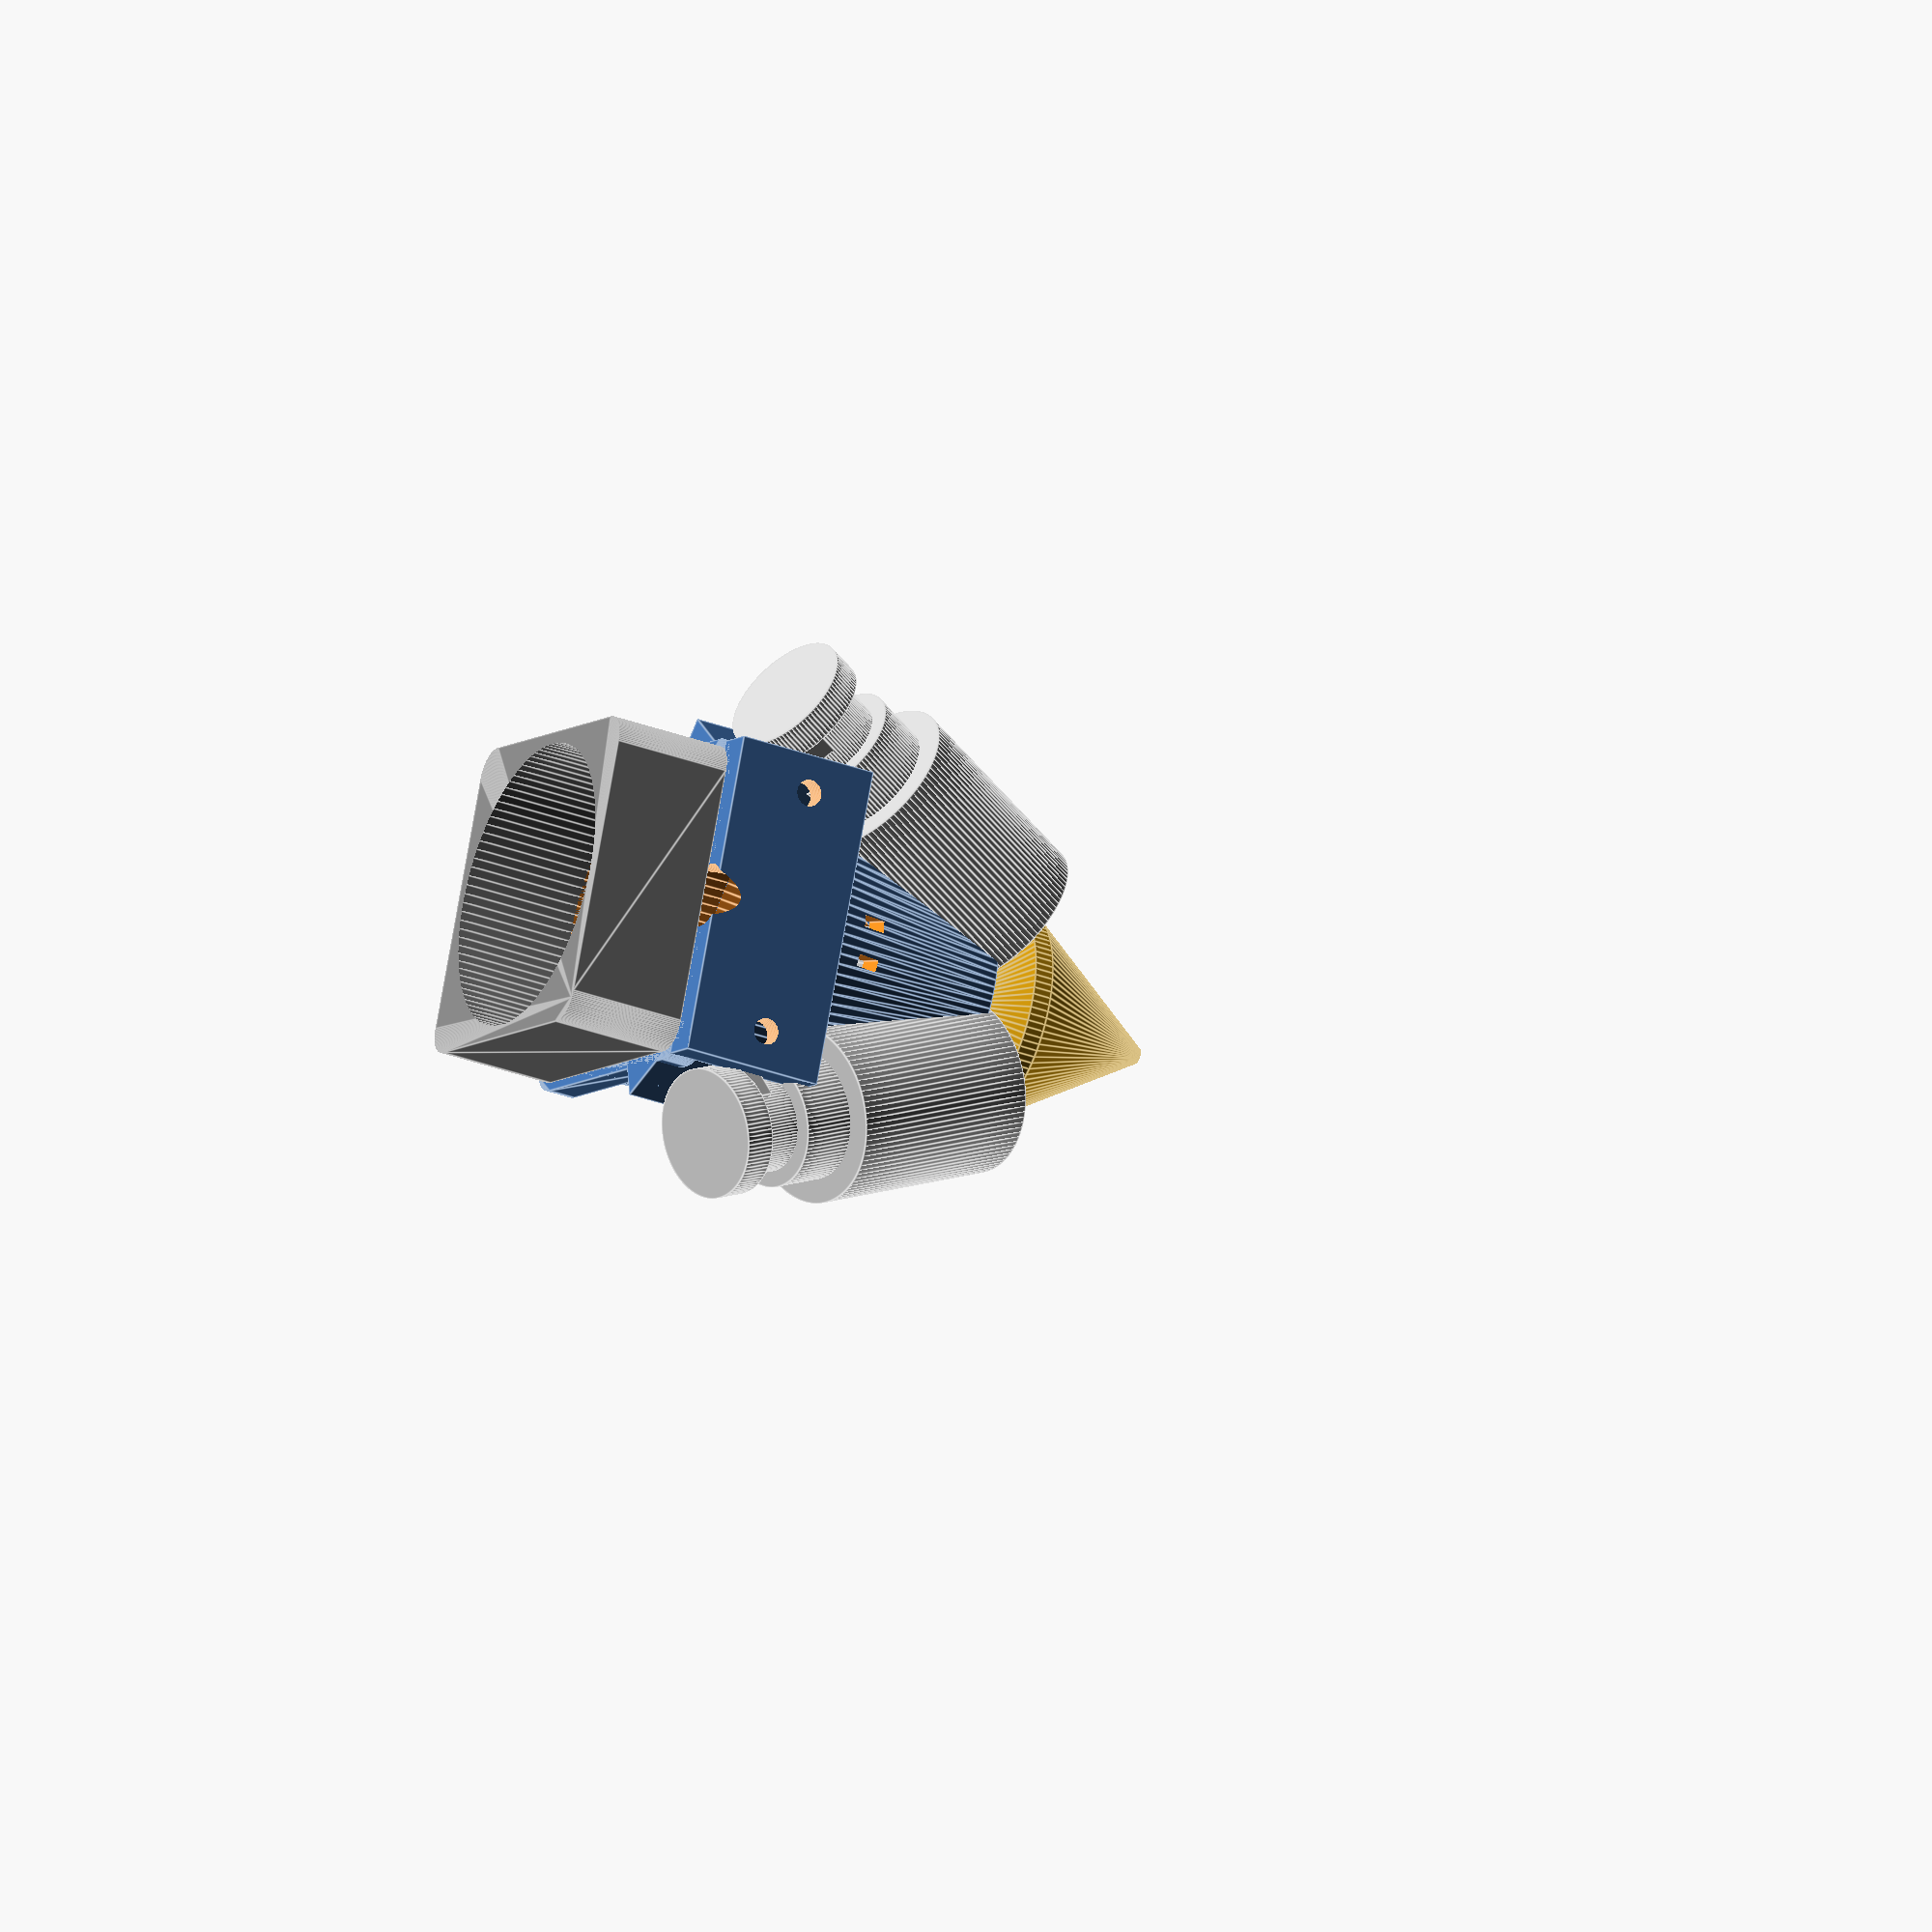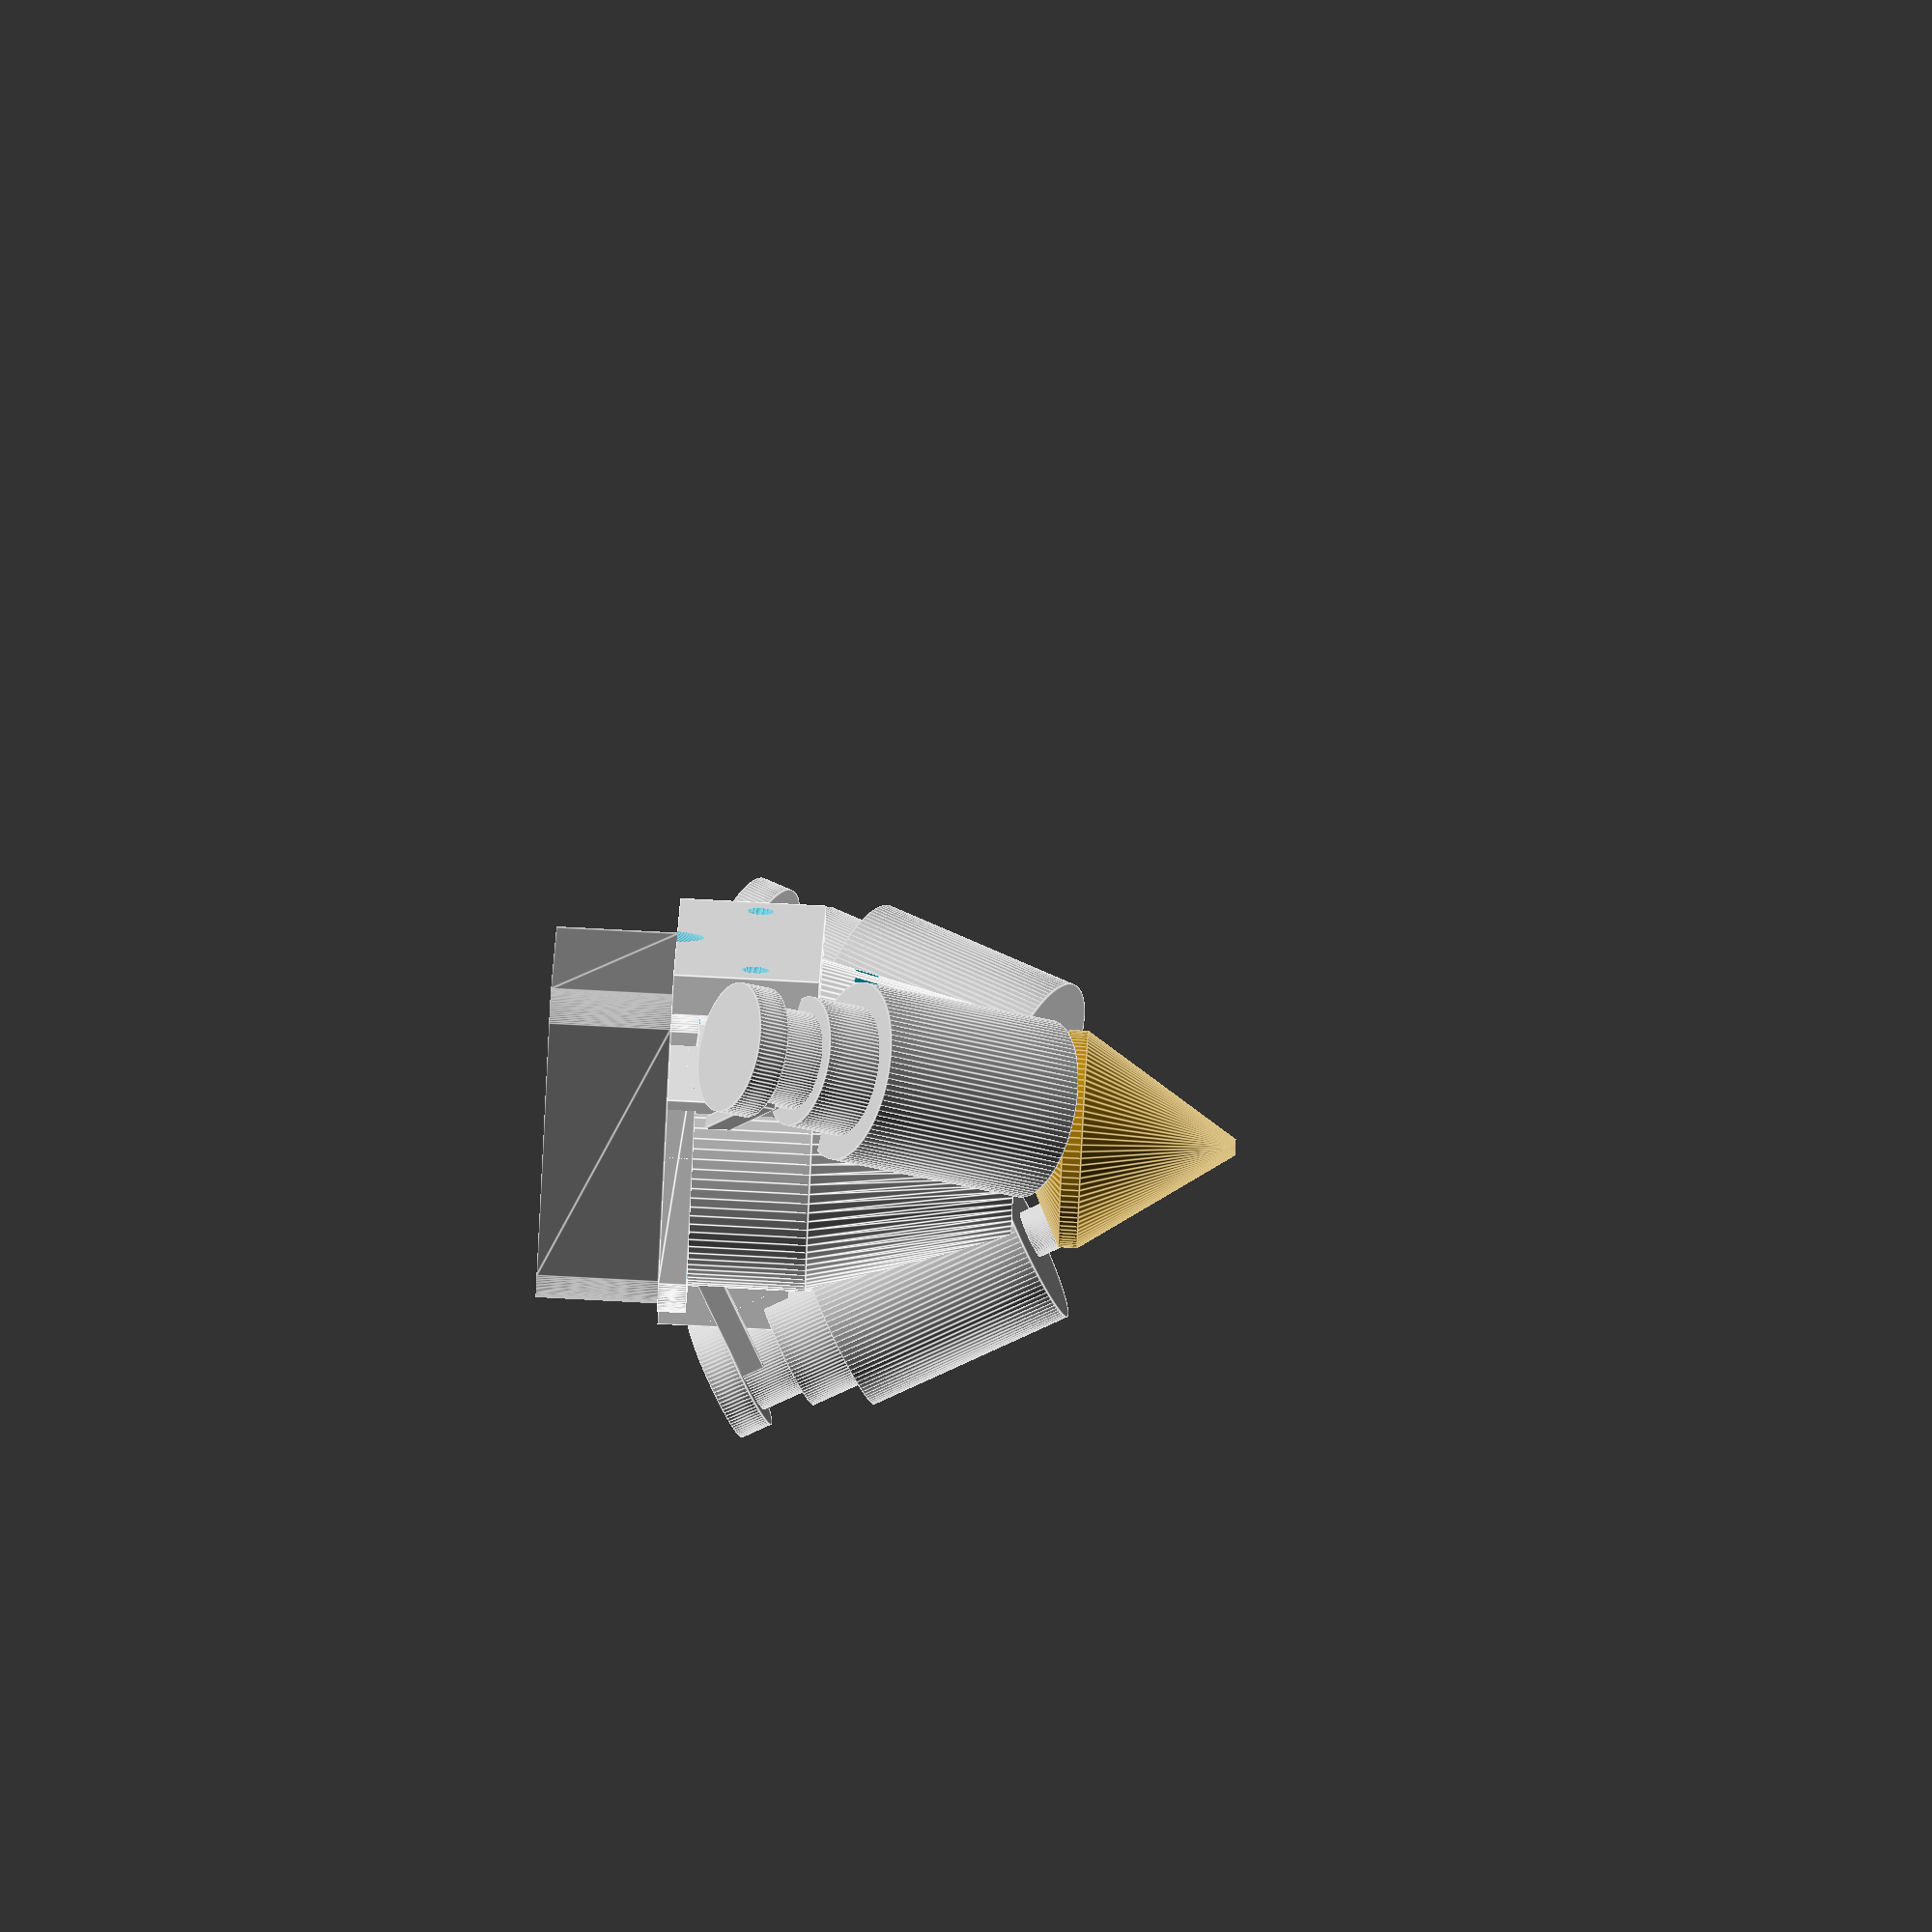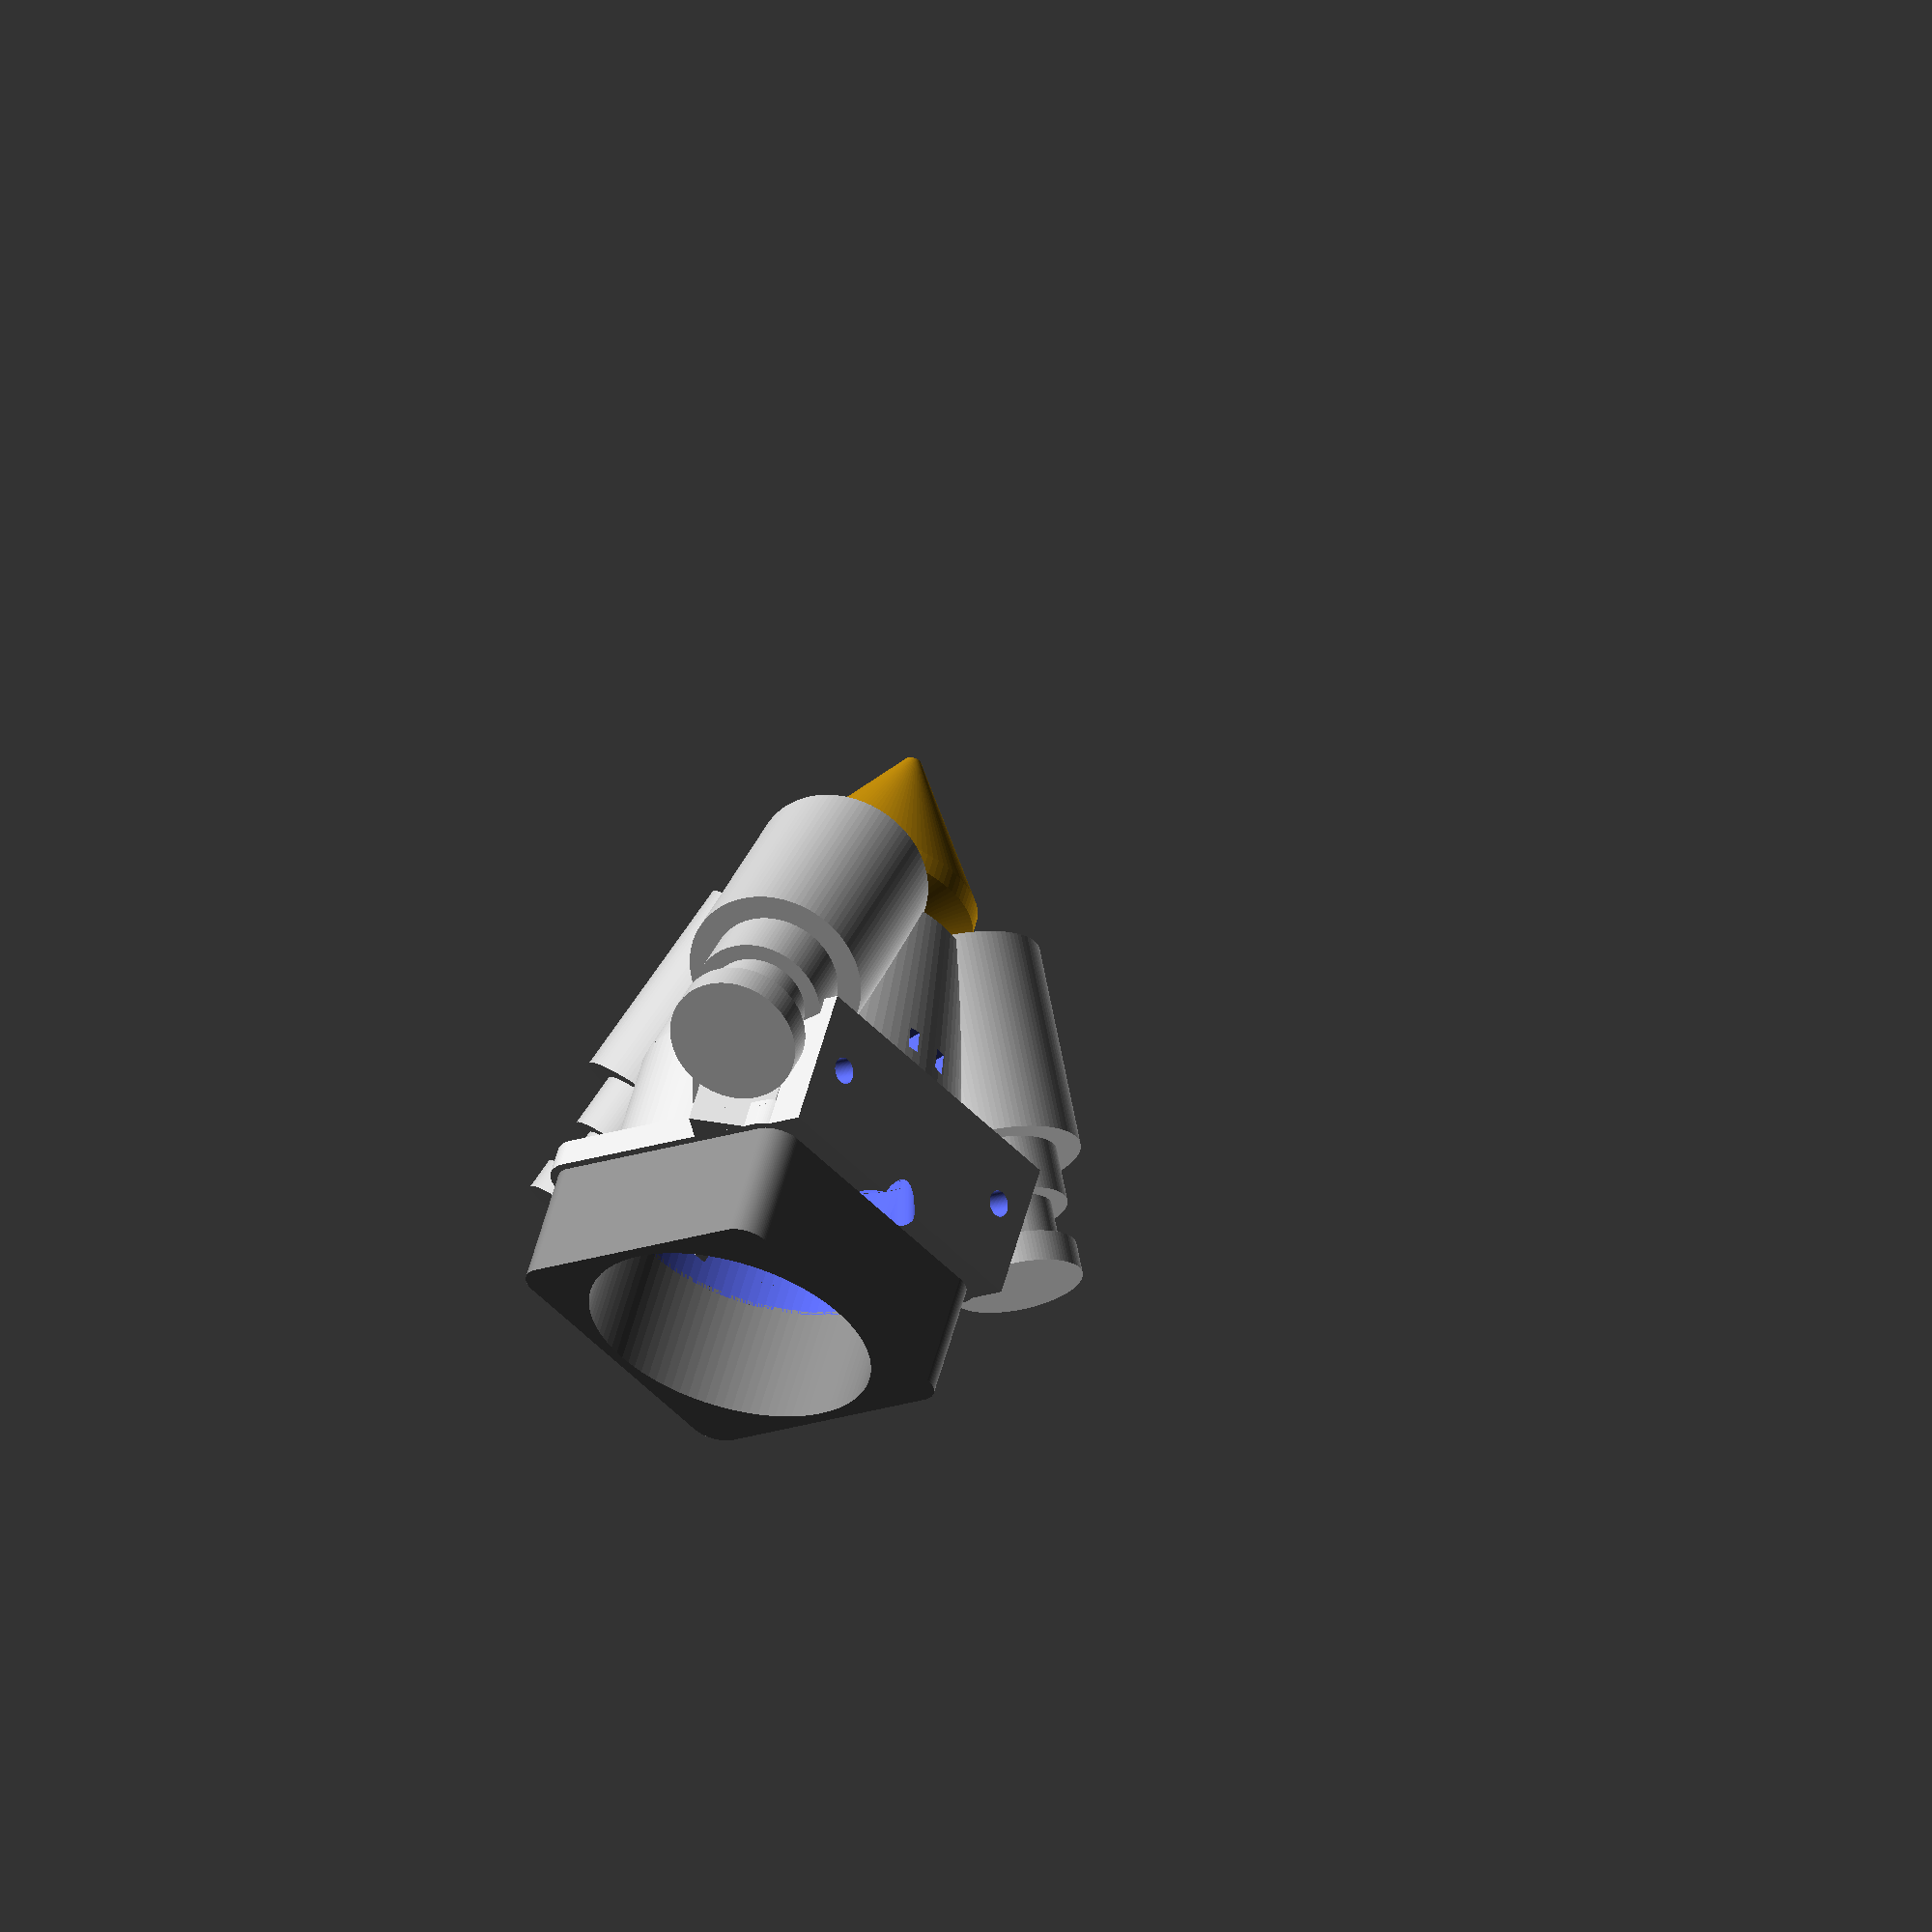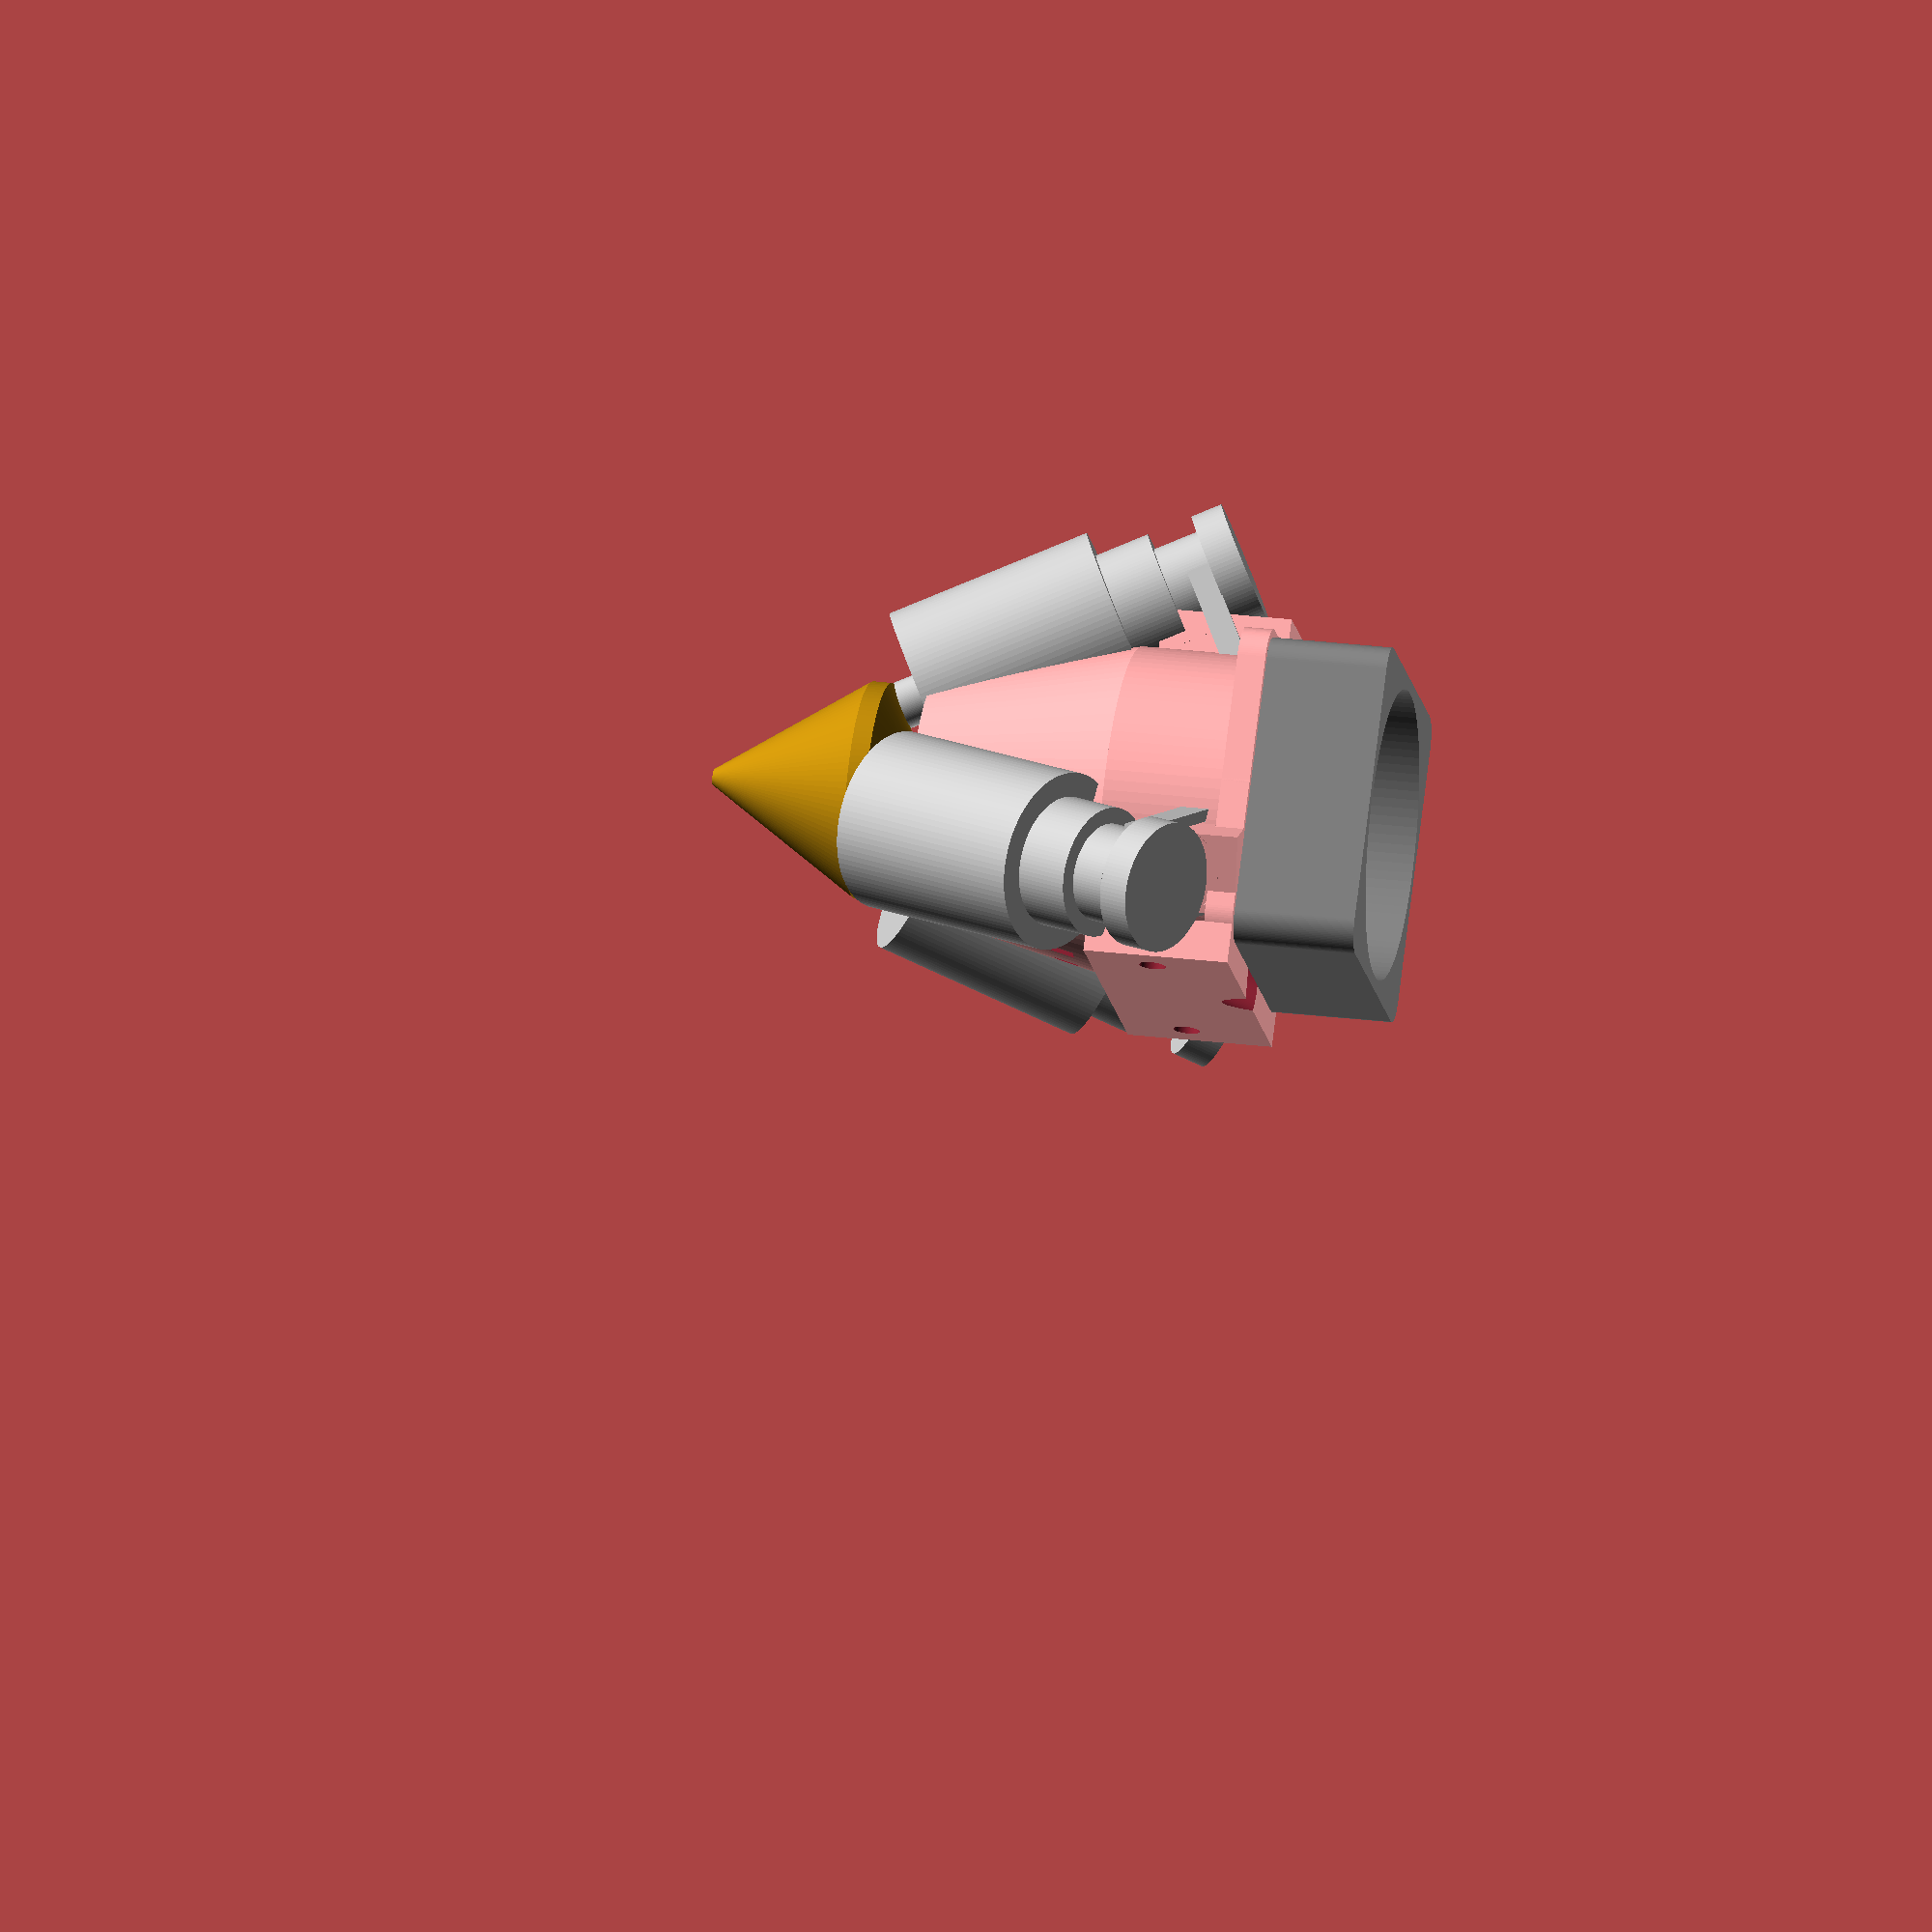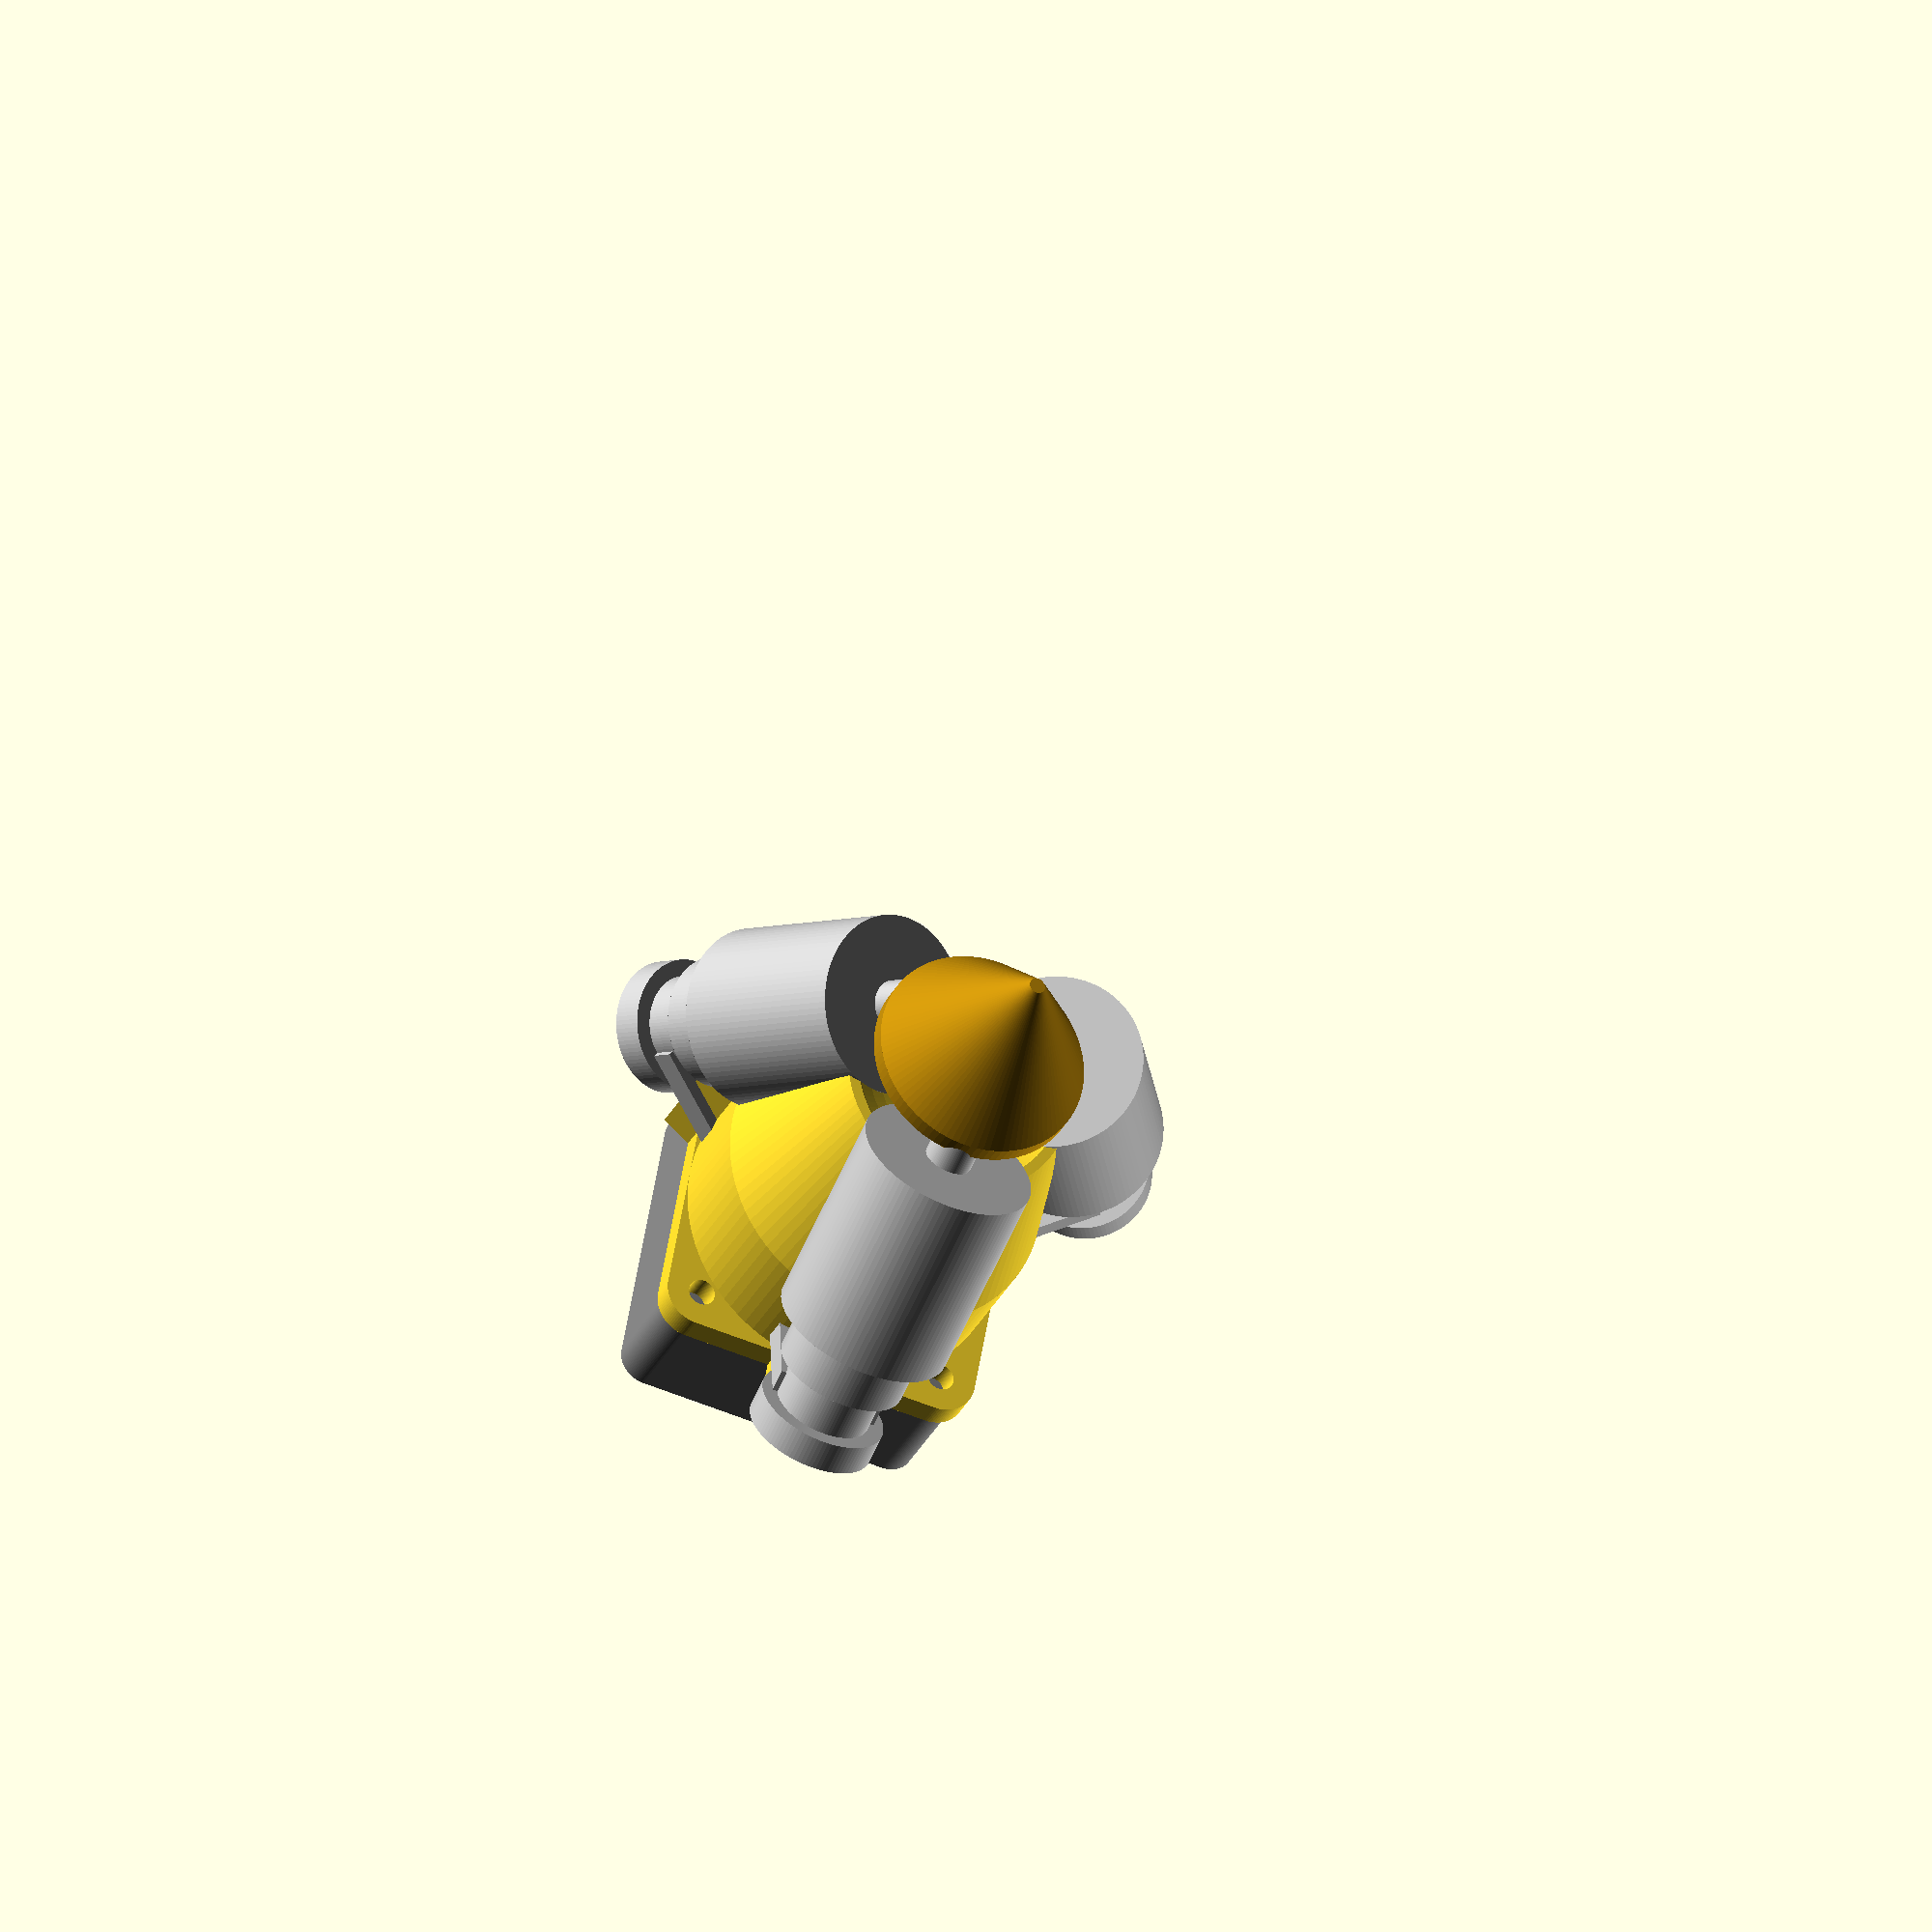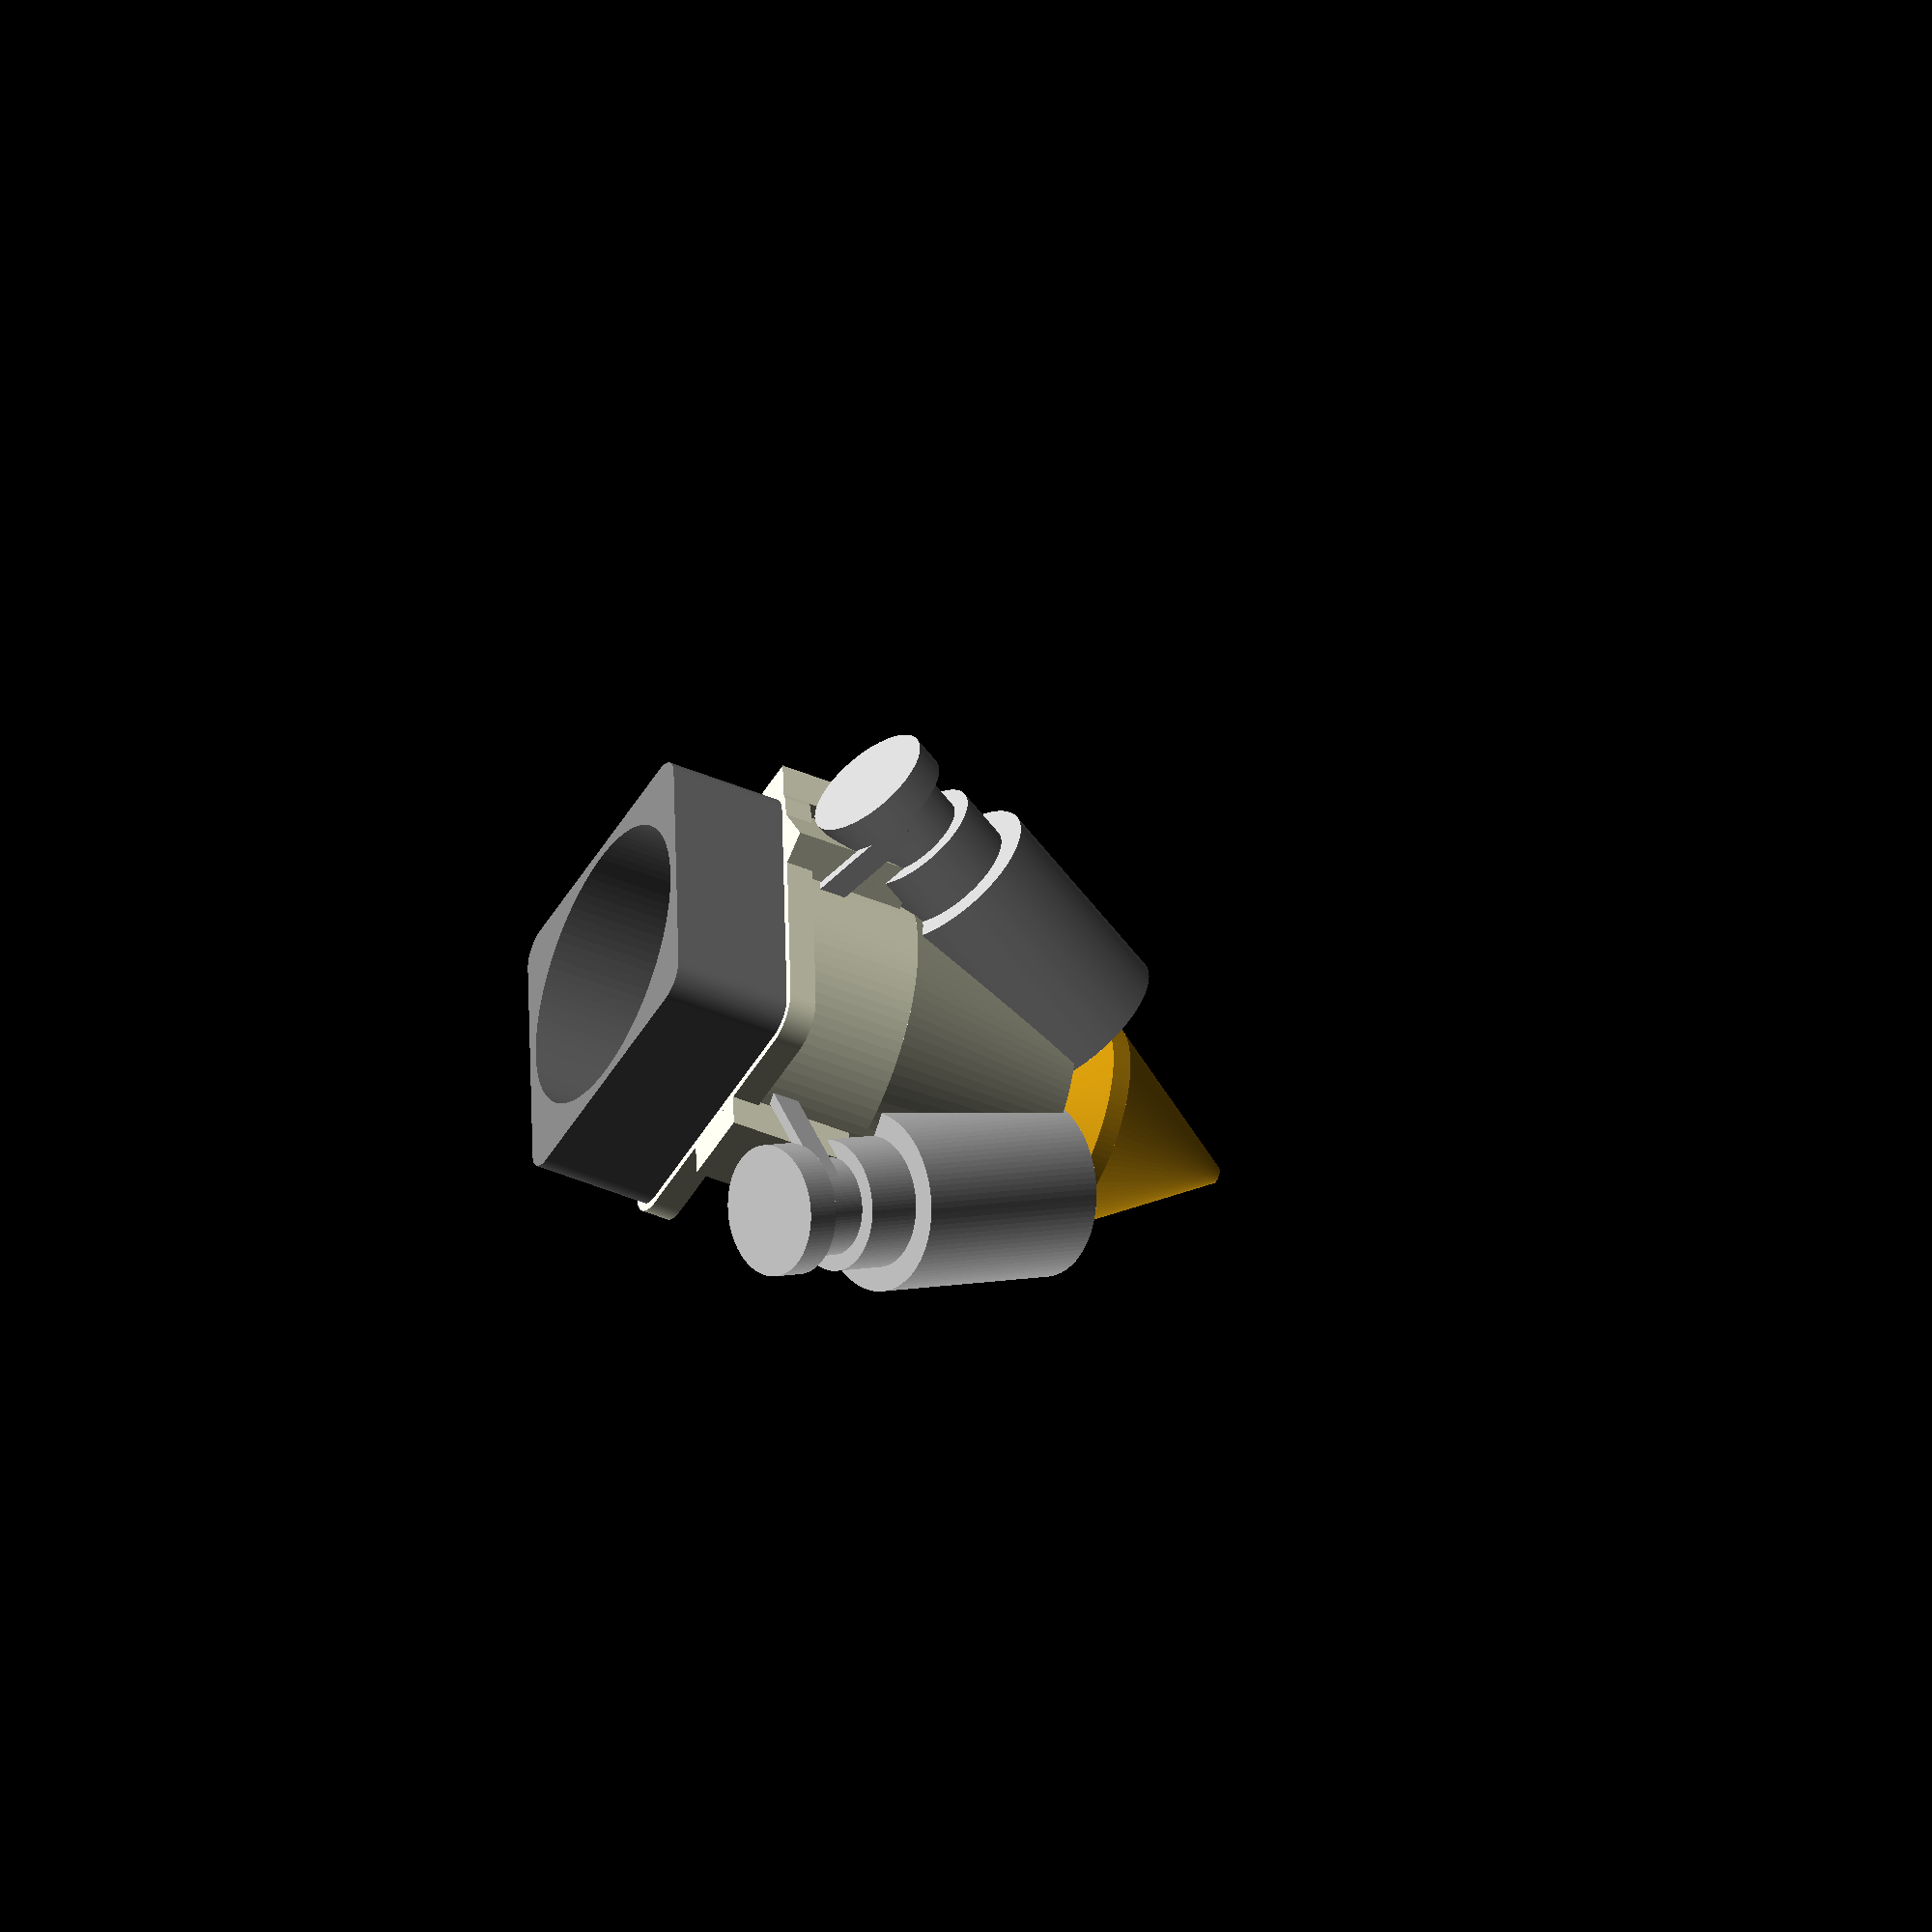
<openscad>
//
// Diamond Hotend Assembly
// 
// This is an OpenSCAD script for generating the parts necessary for proper operation of The Diamond Hotend by RepRap.me
// for further info see http://reprap.org/wiki/Diamond_Hotend
//
// This code is published under Creative Commons CC-BY-SA license 2015 for RepRap.me by Kharar
// In plain english this means that you may download, use and modify this code as you like as long as you make your new version available under the same license
// For further info see http://creativecommons.org/licenses/
//


assembled = true;				// for normal render mode set false - to see assembled with metal parts set true
metalPartsOnly = false;			// render hotend and coldend only (for subtractive purposes) NB. All coldend sirfaces are added with the tolerance.
ziptie_enable = true;			// holes for zip-tie mounting of the coldends
blower_enable = false;			// Experimental: optional 5015S blower fan for cooling extruded material (optimal positioning still untested)

tolerance = 0.1;				// plastic/metal parts fitting tolerance




// internal variables, generally you don't need to change these

$fn = 100;

angle = 28;						// filament entrance bore angle

coldend_offset = (24.5-5)+7;	// total distance from point of origin at center joint chamber to the lower side of cooling fins

flange_offset2 = -1;			// lower air stop

wall = 2.5;						// general wall thickness
wall_thin = 1;					// fine details

fan_pos = 68.5;					// cooling fan distance to origin
fan_plate = 3.5;				// cooling fan mounting bracket thickness
fan_width = 40;					// cooling fan outer dimensions (works with 40 or 50 only!)

flange_h = 24;					// conical funnel part
radius_up = fan_width/2-2;		// funnel radius at upper end
radius_lo = 24/2;				// funnel radius at lower end
radius_lo_center = 3.5;			// hole for wires at lower end

mounting_offset = 10;			// Mounting holes offset (effective nozzle height adjustment)
mounting_distance = 30.5;		// Mounting holes distance
mounting_thickness = 5;			// Mounting plate thickness

retention_amount = 1.2;			// metal parts rest point snap-in amount
retention_width = 10;			// metal parts rest width

blower_screwpos = 40;
blower_screwpos_X1 = -20.15;
blower_screwpos_Y1 = 20.3;
blower_screwpos_X2 = 22;
blower_screwpos_Y2 = -19.5;
blower_X = 51.2;
blower_Y = 51.2;
blower_Z = 15;
blower_output_X = 19;
blower_output_Y = 11;
blower_output_screw_Y = -6.5;
blower_output_screw_X = 9.5;
blower_angle = 150;
blower_offset_R = radius_up;
blower_offset_Z = 26;
blower_mount_dist = 11;
blower_mount_height = fan_pos-coldend_offset-flange_h;
blower_bracket_thickness = 2.2;
blower_bracket_countersunk_d_small = 3.3;
blower_bracket_countersunk_d_large = 7;


//calculations
pythagoras=sqrt((22/2)*(22/2)+coldend_offset*coldend_offset);
flange_offset = pythagoras-coldend_offset;			// lower air stop
fan_mount_dist = (fan_width == 50) ? 40 : 32;		// cooling fan mounting hole distance (if fan_width=50 then fan_mount_dist=40 and if fan_width=40 then fan_mount_dist=32)

retention_offset = sin(angle)*(coldend_offset+26+7+6)-cos(angle)*(16/2) + retention_amount;
retention_thickness = retention_offset - radius_up;



if (metalPartsOnly == false) {
	main();
} else {
	hotend();
	coldend();
}



//MAIN
module main() {
	rotate([180, 0, 0])
	translate([0, 0, -fan_pos])
	union() {
		difference() {
			union() {
				retention();
				deflectors();
				duct();
				mounting();
				if (blower_enable == true) blower_attach();
			}
			
			union() {
				if (assembled == true) {
					coldend();
					hotend();
				} else {
					coldend();
				}
				
				wirehole();
				fan_mount_holes();
				if (blower_enable == true) blower_plate_screws();
			}
		}
		
		if (assembled == true) {
			color([0.5, 0.5, 0.5])
			fan();
			
			color("Silver")
			coldend();
			
			color("DarkGoldenrod")
			hotend();
		}
	}
	
	//the optional blower fan
	if (blower_enable == true) {
		if (assembled ==true) {
			rotate([0, 0, -blower_angle])
			translate([-blower_output_X/2, blower_offset_R+blower_mount_dist, blower_offset_Z+16.5])
			rotate([270, 0, 0]) {
				translate([0, 0, 5])
				blower_bracket();
				
				translate([0, 0, 15])
				rotate([270, 0, 0])
				color([0.5, 0.5, 0.5])
				blower();
			}
			
		} else {
			translate([30, -20, 0])
			blower_bracket();
		}
	}
}


//E3D coldends
module coldend() {
	for(i = [0: 120: 270]) {
		rotate([0, 0, i])
		rotate([0, angle, 0])
		union() {
			
			translate([0, 0, coldend_offset-tolerance])
			union() {
				cylinder(r=22/2+tolerance, h=26+2*tolerance);
				
				translate([0, 0, 26])
				union() {
					translate([0, 0, -1])
					cylinder(r=16/2+tolerance, h=7+1+tolerance);
					
					translate([0, 0, 7])
					union() {
						translate([0, 0, -1])
						cylinder(r=12/2+tolerance, h=6+2);
						
						translate([0, 0, 6-tolerance])
						cylinder(r=16/2+tolerance, h=3.75+2*tolerance);
						
						//holes for zip-ties
						if (ziptie_enable == true)
						for (j=[-1, 1])
						translate([-8, j*6, 6-1.5])
						rotate([0, 0, 0])
						cube([16, 1.5, 3.01], center=true);
					}
				}
				
				rotate([180, 0, 0])
				cylinder(h=4, r=6/2);
			}
		}
	}
}


module hotend() {   // Diamond mock-up
	difference() {
		translate([0, 0, -1.4])
		union() {
			cylinder(r1=1, r2=13.4, h=18.8);
			
			translate([0, 0, 18.8])
			cylinder(r=13.4, h=2.35);
			
			translate([0, 0, 18.8+2.35])
			cylinder(r1=13.4, r2=3, h=5);
		}
	}
}


module retention() {
	for(i = [0: 120: 270]) {
		rotate([0, 0, i])
		translate([radius_up, -retention_width/2, fan_pos-16])
		cube([retention_thickness, retention_width, 16]);
	}
}


//fan_mockup
module fan() {
	difference() {
		union() {
			hull()
			for(x = [-1, 1])
			for(y = [-1, 1])
			translate([x*(fan_width/2-4), y*(fan_width/2-4), fan_pos+15/2])
			cylinder(r=3.5, h=15, center=true);
		}
		
		union() {
			translate([0, 0, fan_pos+15/2])
			cylinder(r=fan_width/2-2, h=15+1, center=true);
		}
	}
}


//fan_mount
module fan_mount() {
	translate([0, 0, fan_pos])
	hull()
	for(i = [1: 4]) {
		rotate([0, 0, i*90])
		translate([fan_mount_dist/2, fan_mount_dist/2, -fan_plate/2])
		union() {
			cylinder(r=4.5, h=fan_plate, center= true);
			
			rotate([0, 0, 45])
			translate([-2*4.5, -4.5, -fan_plate/2])
			cube([2*4.5, 2*4.5, fan_plate]);
		}
	}
}


//fan_mount holes
module fan_mount_holes() {
	translate([0, 0, fan_pos])
	for(i = [1: 4])
		rotate([0, 0, i*90])
		translate([fan_mount_dist/2, fan_mount_dist/2, -fan_plate/2])
		rotate([180, 0, 0])
		cylinder(r=3.4/2, h=fan_plate+1, center=true);
}


//fan_duct
module duct() {
	difference() {
		union() {
			translate ([0, 0, coldend_offset+flange_h])
			cylinder(r=radius_up+wall, h=fan_pos-coldend_offset-flange_h);
			
			fan_mount();
		}
		
		//make the upper cylinder hollow
		union() {
			difference() {
				union() {
					translate ([0, 0, coldend_offset+flange_h-1])
					cylinder(r=radius_up, h=fan_pos-coldend_offset-flange_h+2);
				}
				
				union() {
					//except coldend mounting reinforcement
					coldend_reinforcement ();
				}
			}
		}
	}
}


module coldend_reinforcement () {
	union() {
		for(i = [0: 120: 270]) {
			rotate([0, 0, i])
			rotate([0, angle, 0])
			translate([0, 0, coldend_offset-tolerance+26])
			cylinder(r=16/2+wall/2, h=7+6+3.75+wall_thin);
		}
	}
}


//Side deflectors
module deflectors() {
	translate([0, 0, coldend_offset+flange_offset2])
	difference() {
		union() {
			cylinder(h=flange_h-flange_offset2, r1=radius_lo+wall, r2=radius_up+wall);
			
			if (blower_enable == true) {
				translate([0, 0, -(coldend_offset+flange_offset2)])
				blower_plate_screw_wall();
			}
		}
		
		translate([0, 0, -0.01])
		union() {
			//bottom cut
			translate([0, 0, 0.01-coldend_offset-flange_offset2])
			sphere(r=pythagoras);
			
			//bottom center hole
			translate([0, 0, flange_offset])
			cylinder(h=flange_offset+0.2, r=radius_lo_center);
			
			//hollow
			translate([0, 0, wall_thin])
			difference() {
				union() {
					difference() {
						union() {
							cylinder(h=flange_h-flange_offset2+0.2-wall_thin, r1=radius_lo, r2=radius_up);
						}
						
						union() {
							//additional coldend mounting reinforcement
							translate([0, 0, -wall_thin+0.01-flange_offset2-coldend_offset])
							coldend_reinforcement ();
							
							//bottom air stop
							translate([0, 0, 0.01-coldend_offset-flange_offset2-wall_thin])
							sphere(r=pythagoras+wall_thin);
						}
					}
				}
				
				translate([0, 0, flange_offset+wall_thin])
				union() {
					//bottom air stop support
					for (i= [0, 120, 240]) {
						rotate([0, 0, i])
						translate([-radius_lo_center, 0, 0])
						rotate([0, -49, 0])				// 38 minimum
						union() {
							//primary support
							translate([0, wall_thin/2, 0])
							rotate([0, 0, 180])
							cube([10, wall_thin, 100]);
							
							//secondary support
							rotate([0, 90, 180])
							rotate([0, 0, 135])
							translate([0, 0, wall_thin/2])
							cube([3, 3, wall_thin], center=true);
						}
					}
				}
			}
		}
	}
}


//Hole for wires
module wirehole() {
	translate([-fan_width/2, 0, fan_pos])
	rotate([0, 160, 0])
	union() {
		cylinder(r=8/2, h=2*(fan_pos-coldend_offset-flange_h), center=true);
		
		//zip-tie holes
		translate([0, 0, fan_pos-coldend_offset-flange_h])
		for (j=[-1, 1]) {
			translate([0, j*(8/2-1.5), 6-1.5])
			cube([30, 1.5, 3.01], center=true);
		}
	}
}


//mounting bracket for attaching to the x-carriage
module mounting() {
	translate([-radius_up, 0, fan_pos])
	difference() {
		union() {
			translate([-mounting_thickness, -20, -(fan_pos-coldend_offset-flange_h)])
			cube([mounting_thickness, 40, fan_pos-coldend_offset-flange_h]);
		}
		
		for(i = [-1, 1]) {
			translate([0.1, i*mounting_distance/2, -mounting_offset])
			rotate([0, 270, 0])
			union() {
				cylinder(h=mounting_thickness+1, r=3.3/2);
				cylinder(h=2, r=6.5/2, $fn=6);
			}
		}
	}
}


//optional 5015S blower fan mockup
module blower() {
	rotate([90, 0, 0])
	union() {
		translate([0, -blower_output_Y, 0])
		cube([blower_output_X, blower_output_Y+blower_Y/2, blower_Z]);
		
		translate([blower_X/2, blower_Y/2, 0])
		union() {
			cylinder(r=blower_X/2, h=blower_Z);
			
			hull() {
				translate([blower_screwpos_X1, blower_screwpos_Y1, 0])
				cylinder(r=4, h=blower_Z);
				translate([blower_screwpos_X2, blower_screwpos_Y2, 0])
				cylinder(r=4, h=blower_Z);
			}
		}
	}
}


// blower mounting plate
module blower_bracket() {
	difference() {
		union() {
			intersection() {
				translate([-100, -100, 0])
				cube([200, 200, blower_bracket_thickness]);
				
				rotate([270, 0, 0])
				blower();
			}
		}
		
		union() {
			
			//blower mounting holes
			translate([blower_X/2, blower_Y/2, 0])
			union() {
				translate([blower_screwpos_X1, blower_screwpos_Y1, 0])
				cylinder(r=3.3/2, h=10, center=true);
				translate([blower_screwpos_X2, blower_screwpos_Y2, 0])
				cylinder(r=3.3/2, h=10, center=true);
			}
			
			//bracket mounting holes
			translate([blower_X/2, blower_Y/2, 0])
			for(i = [0, -15])
			translate([-blower_screwpos/2-1, blower_screwpos/2-25+i, 0])
			union() {
				cylinder(r=blower_bracket_countersunk_d_small/2, h=10, center=true);
				
				translate([0, 0, 0.2])
				cylinder(r1=blower_bracket_countersunk_d_small/2, r2=blower_bracket_countersunk_d_large/2, h=blower_bracket_thickness);
			}
			
			//blower nozzle mounting hole
			translate([blower_output_screw_X, blower_output_screw_Y, 0])
			cylinder(r=3.2/2, h=10, center=true);
		}
	}
}


//blower mounting screws
module blower_mount_screws() {
	rotate([90, 0, 0])
	translate([blower_X/2, blower_Y/2, 0])
	union() {
		translate([blower_screwpos_X1, blower_screwpos_Y1, 0])
		cylinder(r=1.6, h=11, center=true);
		translate([blower_screwpos_X2, blower_screwpos_Y2, 0])
		cylinder(r=1.6, h=11, center=true);
	}
}


//blower mounting plate screws and nuts (2 pcs M3X10 countersunk)
module blower_plate_screws() {
	rotate([0, 0, blower_angle])
	translate([0, -blower_offset_R-blower_mount_dist-0.01, blower_offset_Z])
	translate([-blower_output_X/2, 0, 0])
	union() {
		rotate([90, 0, 0])
		translate([blower_X/2, blower_Y/2, 0])
		for(i = [0, -15]) {
			translate([-blower_screwpos/2-1, blower_screwpos/2-25+i, 0])
			rotate([180, 0, 0])
			union() {
				cylinder(r=1.6, h=10);
				
				translate([0, 0, 4])
				cylinder(h=22+i, r=6.45/2, $fn=6);
			}
		}
	}
}


//Add-on pentant for attaching the blower_bracket();
module blower_attach() {
	rotate([0, 0, blower_angle])
	translate([-blower_output_X/2, -blower_offset_R, blower_offset_Z])
	union() {
		translate([0, -blower_mount_dist, 0])
		hull() {
			cube([blower_output_X/2, 4, fan_pos-blower_offset_Z-blower_mount_height+5]);
			translate([0, blower_mount_dist-0.1, blower_mount_height])
			cube([blower_output_X/2, 0.1, fan_pos-blower_offset_Z-blower_mount_height]);
		}
	}
}


//reinforcement of wall due to screw hole cut-away
module blower_plate_screw_wall() {
	rotate([0, 0, blower_angle])
	translate([-blower_output_X/2, -blower_offset_R, blower_offset_Z])

	rotate([90, 0, 0])
	translate([blower_X/2-blower_screwpos/2-1, blower_Y/2+blower_screwpos/2-25, 10])
	rotate([180, 0, 0])
	cylinder(h=20, r=6.45/2+wall_thin, $fn=6);
}

</openscad>
<views>
elev=212.1 azim=158.2 roll=297.9 proj=o view=edges
elev=100.3 azim=336.0 roll=267.0 proj=o view=edges
elev=300.6 azim=40.3 roll=195.4 proj=o view=solid
elev=332.9 azim=228.2 roll=100.6 proj=o view=solid
elev=208.5 azim=280.3 roll=201.1 proj=o view=wireframe
elev=41.7 azim=92.3 roll=242.6 proj=o view=solid
</views>
